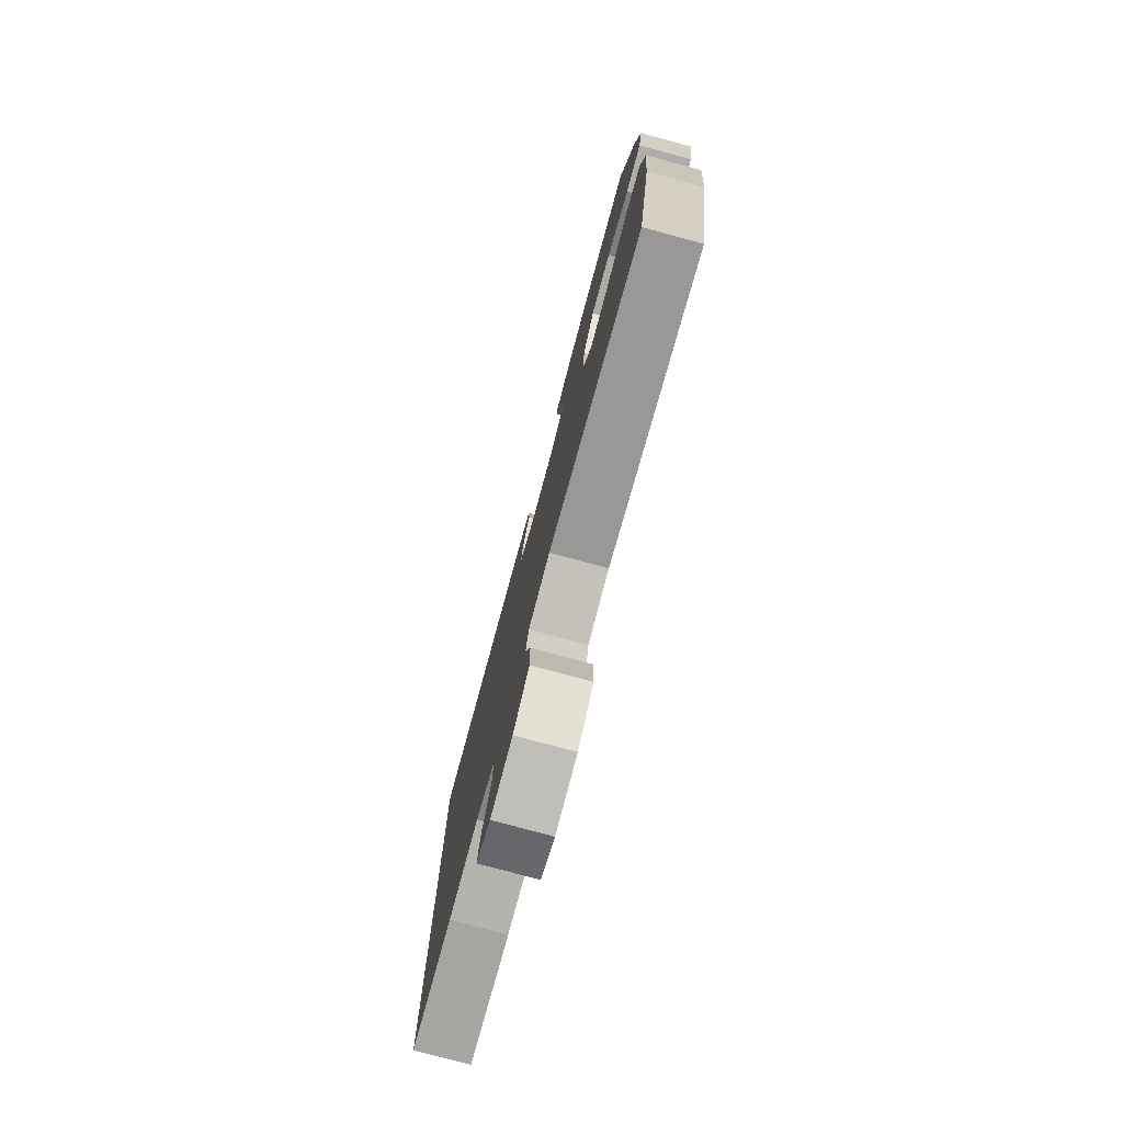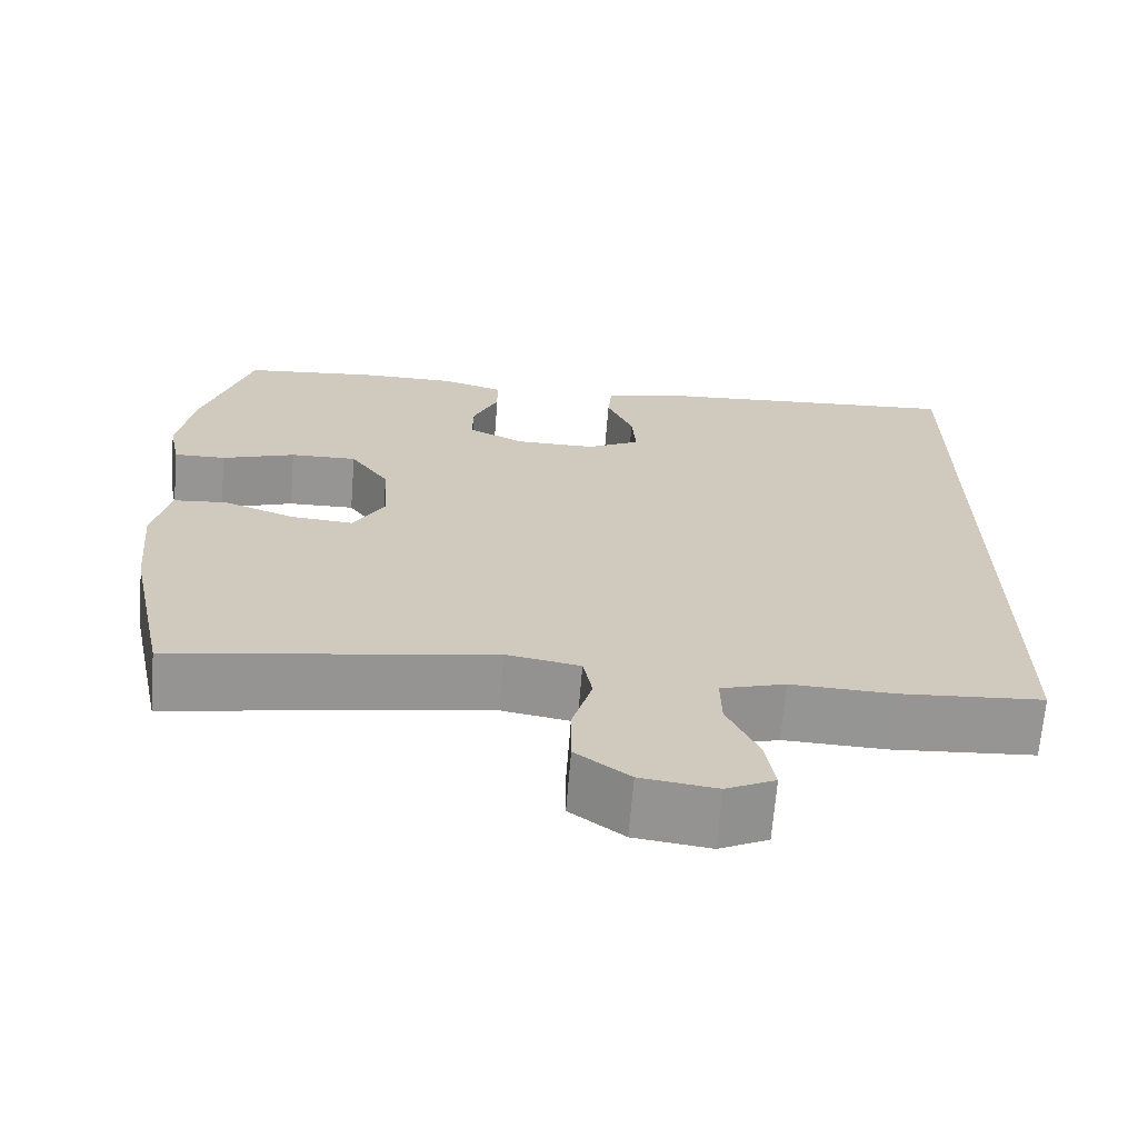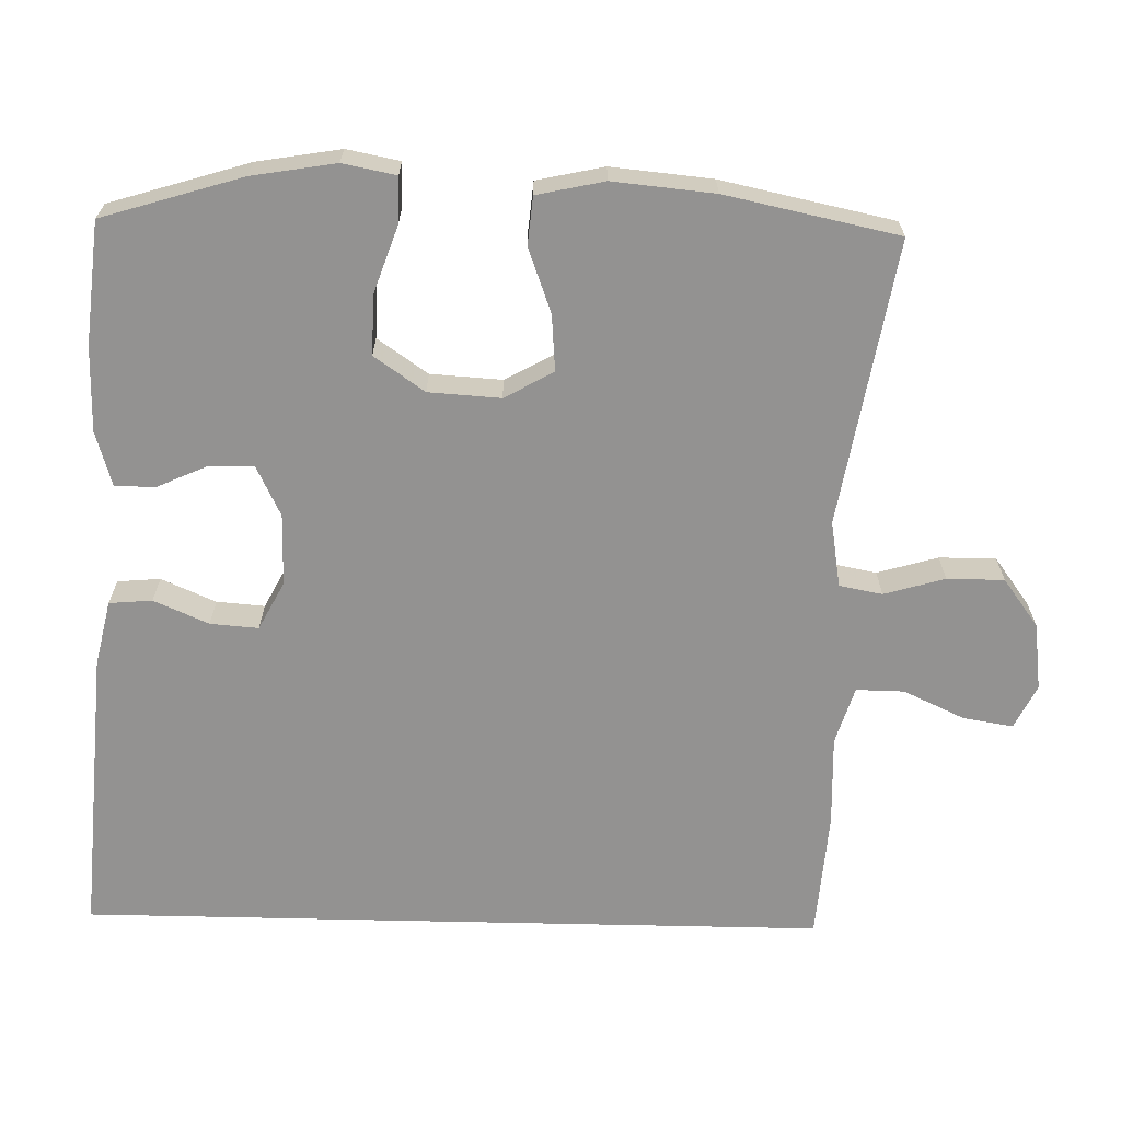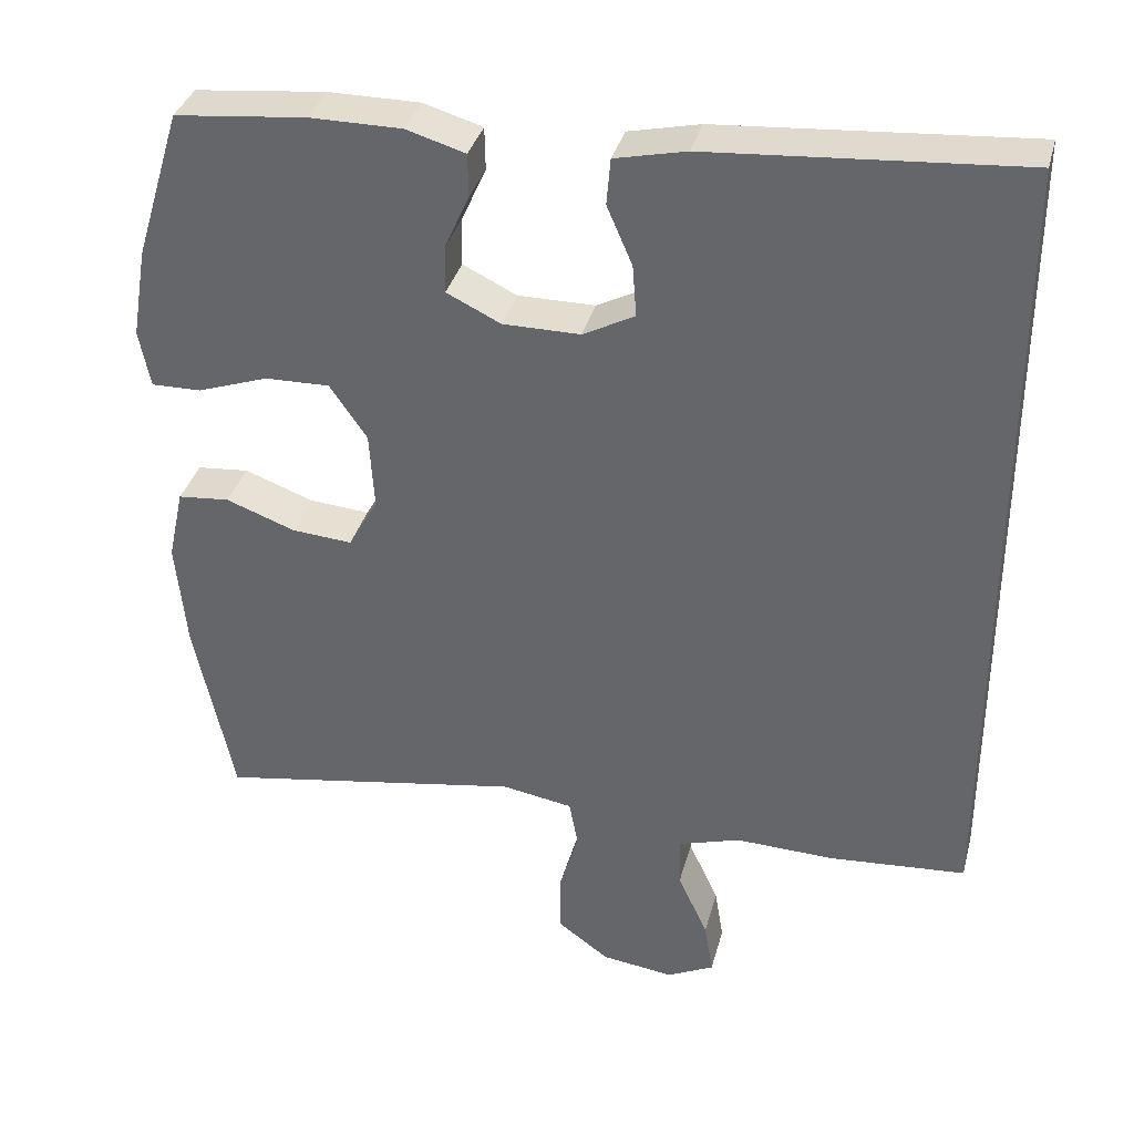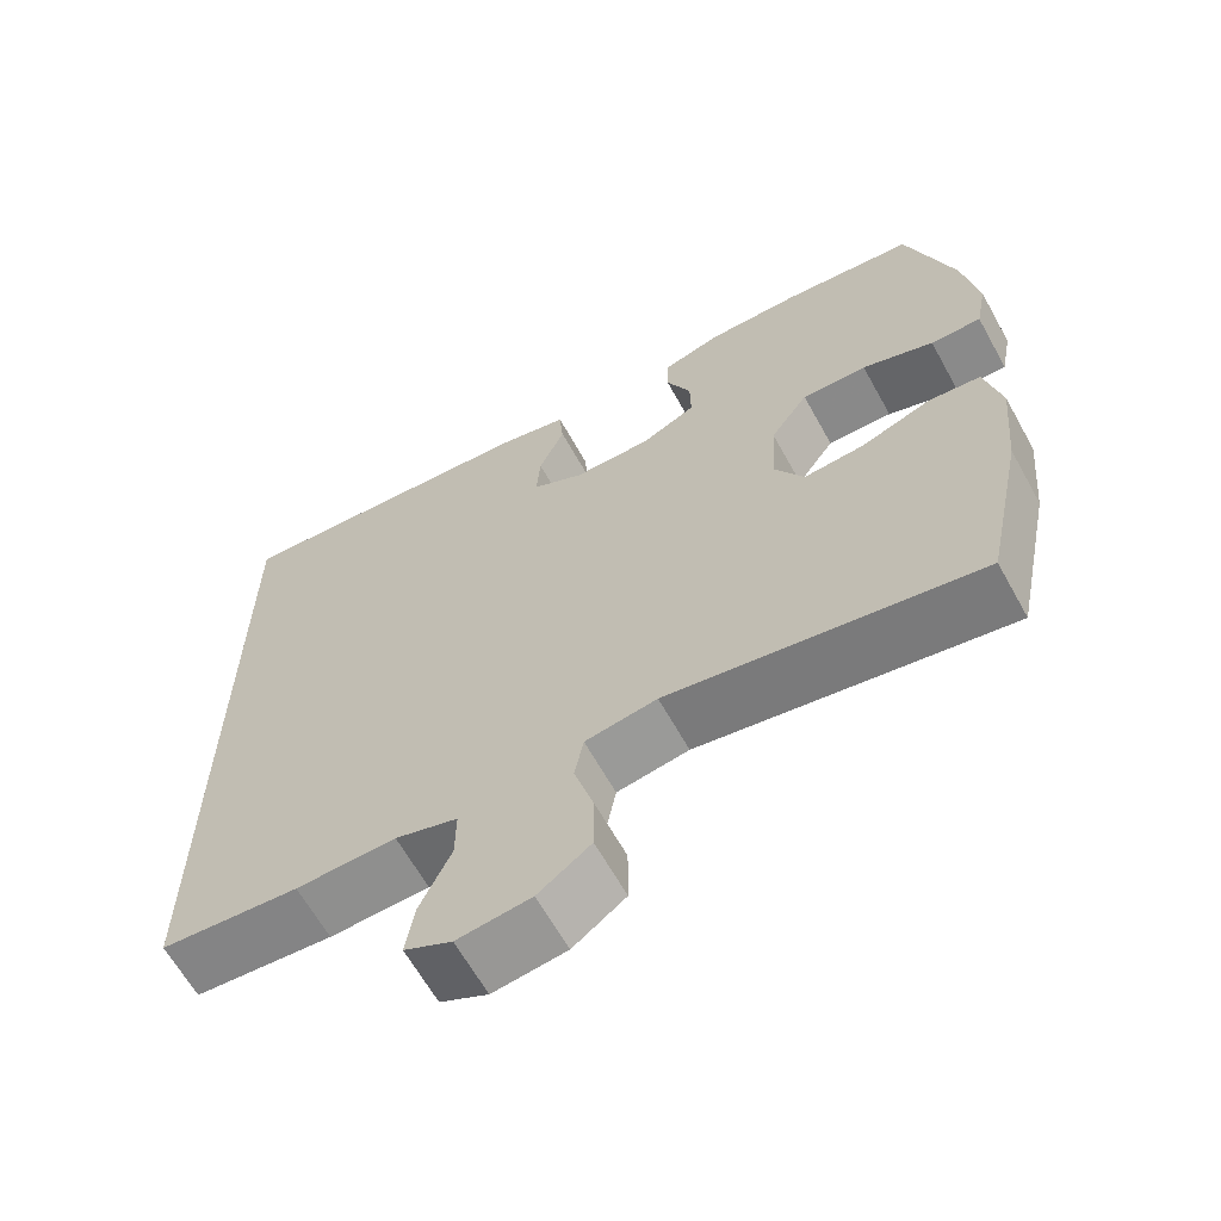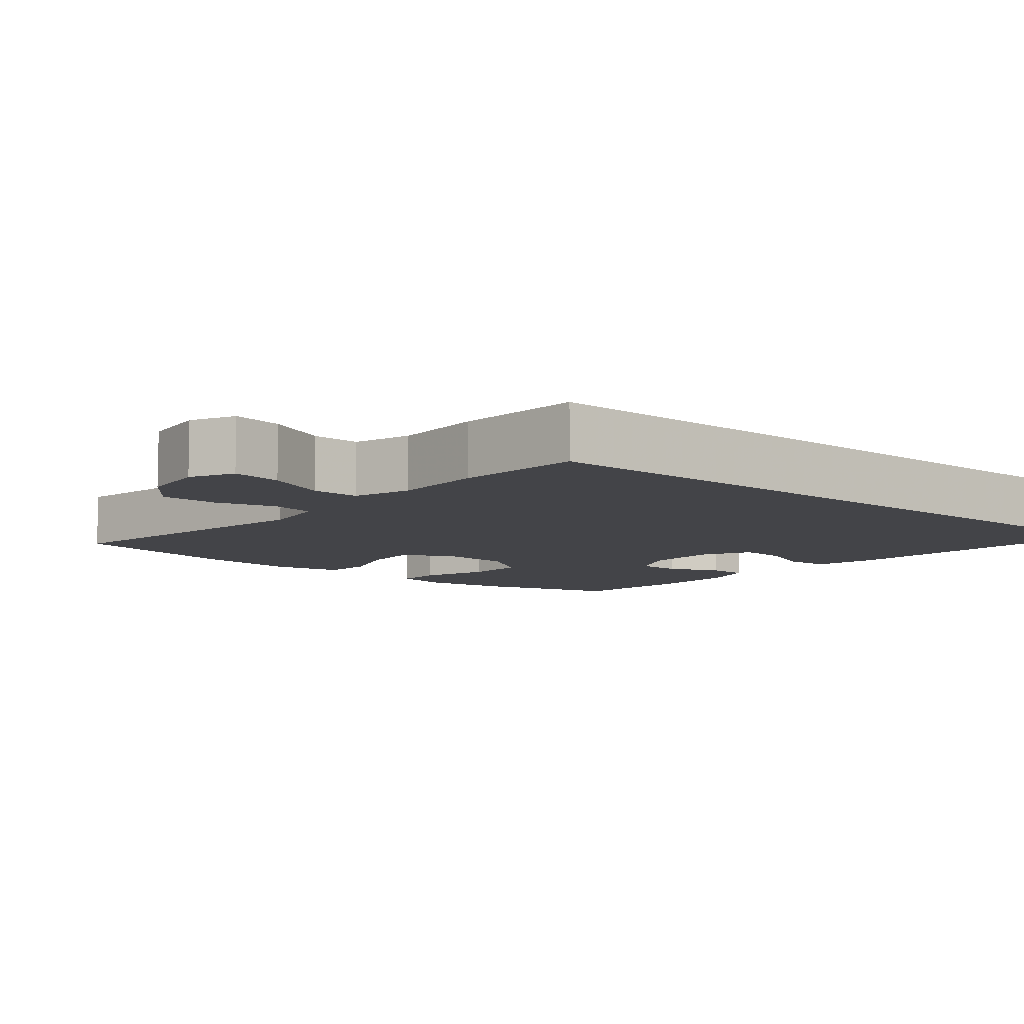
<metadata>
{"format":"obj","ext":"obj","renderer":"f3d","projection":"perspective","resolution":1024,"background":"white","views":[{"elev":-78.3,"azim":74.9,"up":"+Z"},{"elev":-67.5,"azim":175.4,"up":"+Z"},{"elev":-66.4,"azim":88.7,"up":"+Y"},{"elev":35.6,"azim":-165.5,"up":"+Z"},{"elev":-64.1,"azim":29.1,"up":"+Z"},{"elev":-8.3,"azim":-130.1,"up":"+Y"}]}
</metadata>
<code>
v 0.5 0.07 0.5
v 0.558 0.07 0.311
v 0.577 0.07 0.198
v 0.563 0.07 0.126
v 0.5 0.07 0.127
v 0.411 0.07 0.158
v 0.33 0.07 0.16
v 0.283 0.07 0.092
v 0.277 0.07 -0.005
v 0.314 0.07 -0.071
v 0.39 0.07 -0.065
v 0.477 0.07 -0.033
v 0.542 0.07 -0.039
v 0.562 0.07 -0.13
v 0.549 0.07 -0.267
v 0.5 0.07 -0.5
v 0.115 0.07 -0.435
v 0.026 0.07 -0.45
v 0.015 0.07 -0.508
v 0.039 0.07 -0.59
v 0.039 0.07 -0.667
v -0.026 0.07 -0.715
v -0.117 0.07 -0.727
v -0.176 0.07 -0.698
v -0.165 0.07 -0.63
v -0.127 0.07 -0.548
v -0.126 0.07 -0.483
v -0.204 0.07 -0.459
v -0.328 0.07 -0.463
v -0.5 0.07 -0.45
v -0.5 0.07 0.559
v -0.11 0.07 0.53
v -0.021 0.07 0.51
v -0.016 0.07 0.452
v -0.048 0.07 0.378
v -0.053 0.07 0.313
v 0.012 0.07 0.279
v 0.109 0.07 0.279
v 0.177 0.07 0.312
v 0.176 0.07 0.372
v 0.145 0.07 0.441
v 0.146 0.07 0.495
v 0.22 0.07 0.517
v 0.335 0.07 0.517
v 0.5 0 0.5
v 0.558 0 0.311
v 0.577 0 0.198
v 0.563 0 0.126
v 0.5 0 0.127
v 0.411 0 0.158
v 0.33 0 0.16
v 0.283 0 0.092
v 0.277 0 -0.005
v 0.314 0 -0.071
v 0.39 0 -0.065
v 0.477 0 -0.033
v 0.542 0 -0.039
v 0.562 0 -0.13
v 0.549 0 -0.267
v 0.5 0 -0.5
v 0.115 0 -0.435
v 0.026 0 -0.45
v 0.015 0 -0.508
v 0.039 0 -0.59
v 0.039 0 -0.667
v -0.026 0 -0.715
v -0.117 0 -0.727
v -0.176 0 -0.698
v -0.165 0 -0.63
v -0.127 0 -0.548
v -0.126 0 -0.483
v -0.204 0 -0.459
v -0.328 0 -0.463
v -0.5 0 -0.45
v -0.5 0 0.559
v -0.11 0 0.53
v -0.021 0 0.51
v -0.016 0 0.452
v -0.048 0 0.378
v -0.053 0 0.313
v 0.012 0 0.279
v 0.109 0 0.279
v 0.177 0 0.312
v 0.176 0 0.372
v 0.145 0 0.441
v 0.146 0 0.495
v 0.22 0 0.517
v 0.335 0 0.517
f 4 5 6
f 3 4 6
f 2 3 6
f 1 2 6
f 44 1 6
f 43 44 6
f 42 43 6
f 41 42 6
f 40 41 6
f 39 40 6 7
f 38 39 7 8
f 37 38 8 9
f 36 37 9 10
f 33 34 35
f 32 33 35
f 31 32 35
f 30 31 35
f 30 35 36
f 29 30 36
f 28 29 36
f 27 28 36 10
f 24 25 26
f 23 24 26
f 22 23 26
f 21 22 26
f 20 21 26
f 19 20 26
f 18 19 26 27
f 15 16 17
f 14 15 17
f 13 14 17
f 12 13 17
f 11 12 17
f 11 17 18
f 10 11 18 27
f 50 49 48
f 50 48 47
f 50 47 46
f 50 46 45
f 50 45 88
f 50 88 87
f 50 87 86
f 50 86 85
f 50 85 84
f 51 50 84 83
f 52 51 83 82
f 53 52 82 81
f 54 53 81 80
f 79 78 77
f 79 77 76
f 79 76 75
f 79 75 74
f 80 79 74
f 80 74 73
f 80 73 72
f 54 80 72 71
f 70 69 68
f 70 68 67
f 70 67 66
f 70 66 65
f 70 65 64
f 70 64 63
f 71 70 63 62
f 61 60 59
f 61 59 58
f 61 58 57
f 61 57 56
f 61 56 55
f 62 61 55
f 71 62 55 54
f 1 45 46 2
f 2 46 47 3
f 3 47 48 4
f 4 48 49 5
f 5 49 50 6
f 6 50 51 7
f 7 51 52 8
f 8 52 53 9
f 9 53 54 10
f 10 54 55 11
f 11 55 56 12
f 12 56 57 13
f 13 57 58 14
f 14 58 59 15
f 15 59 60 16
f 16 60 61 17
f 17 61 62 18
f 18 62 63 19
f 19 63 64 20
f 20 64 65 21
f 21 65 66 22
f 22 66 67 23
f 23 67 68 24
f 24 68 69 25
f 25 69 70 26
f 26 70 71 27
f 27 71 72 28
f 28 72 73 29
f 29 73 74 30
f 30 74 75 31
f 31 75 76 32
f 32 76 77 33
f 33 77 78 34
f 34 78 79 35
f 35 79 80 36
f 36 80 81 37
f 37 81 82 38
f 38 82 83 39
f 39 83 84 40
f 40 84 85 41
f 41 85 86 42
f 42 86 87 43
f 43 87 88 44
f 44 88 45 1

</code>
